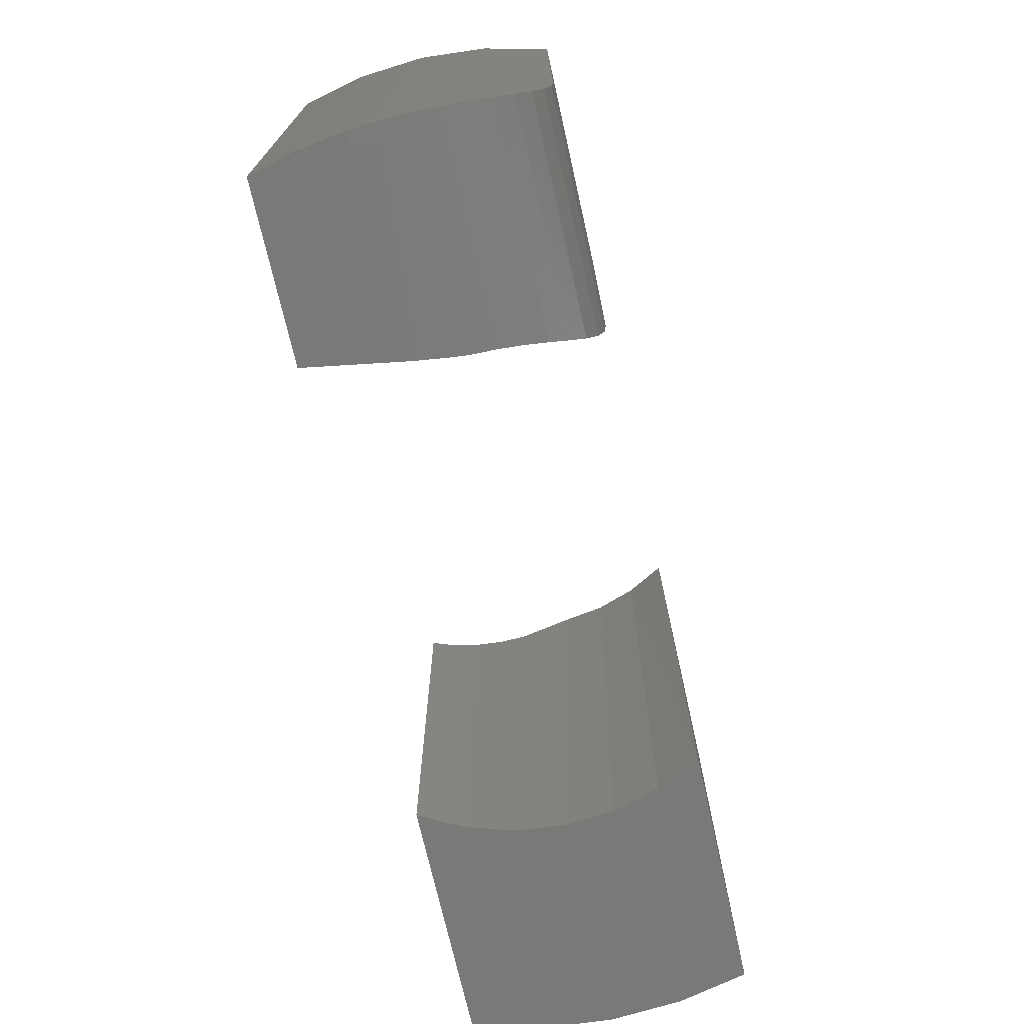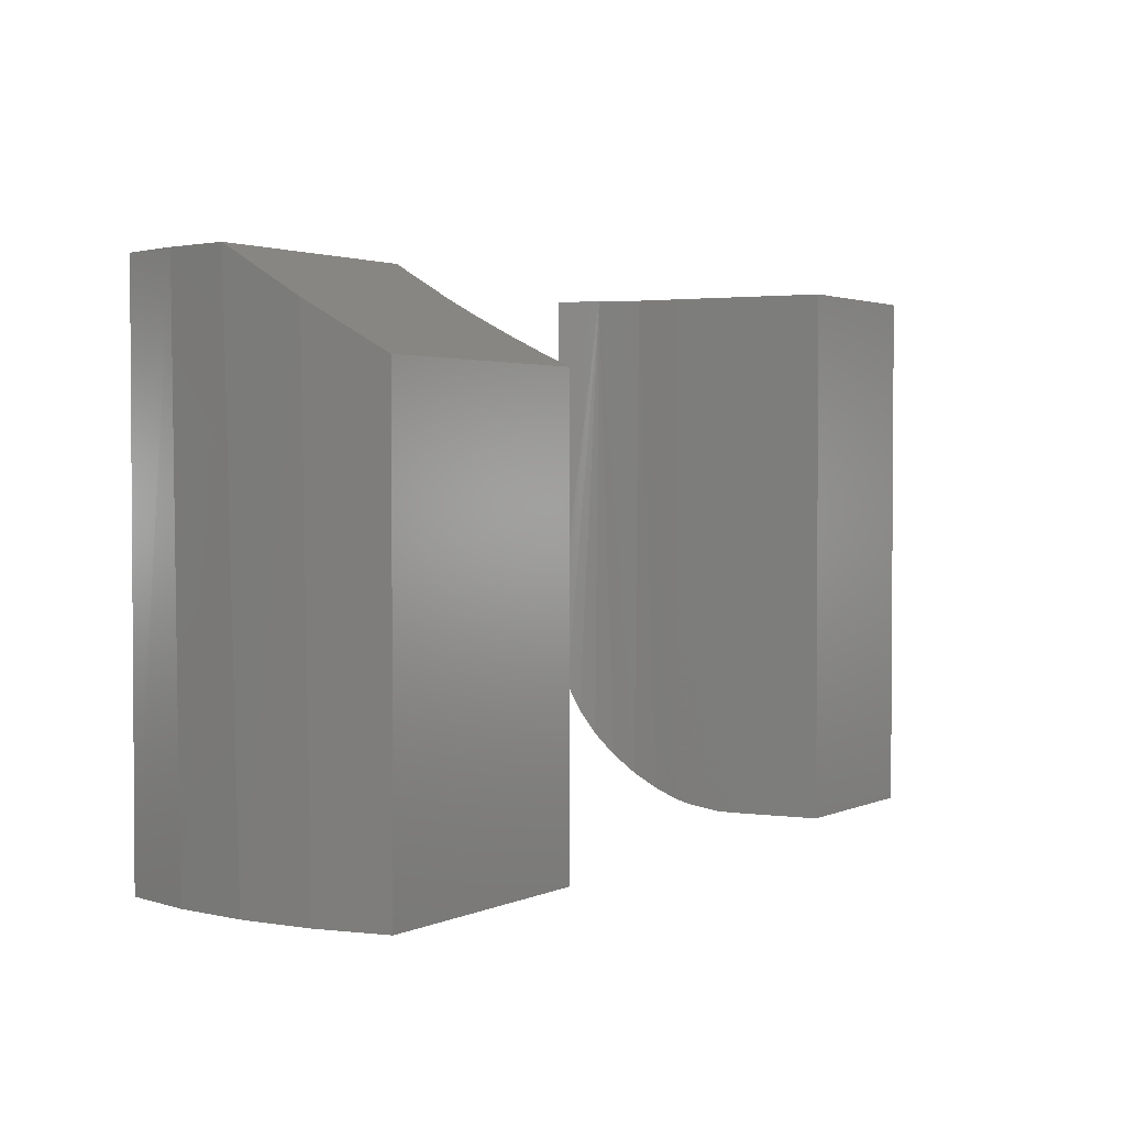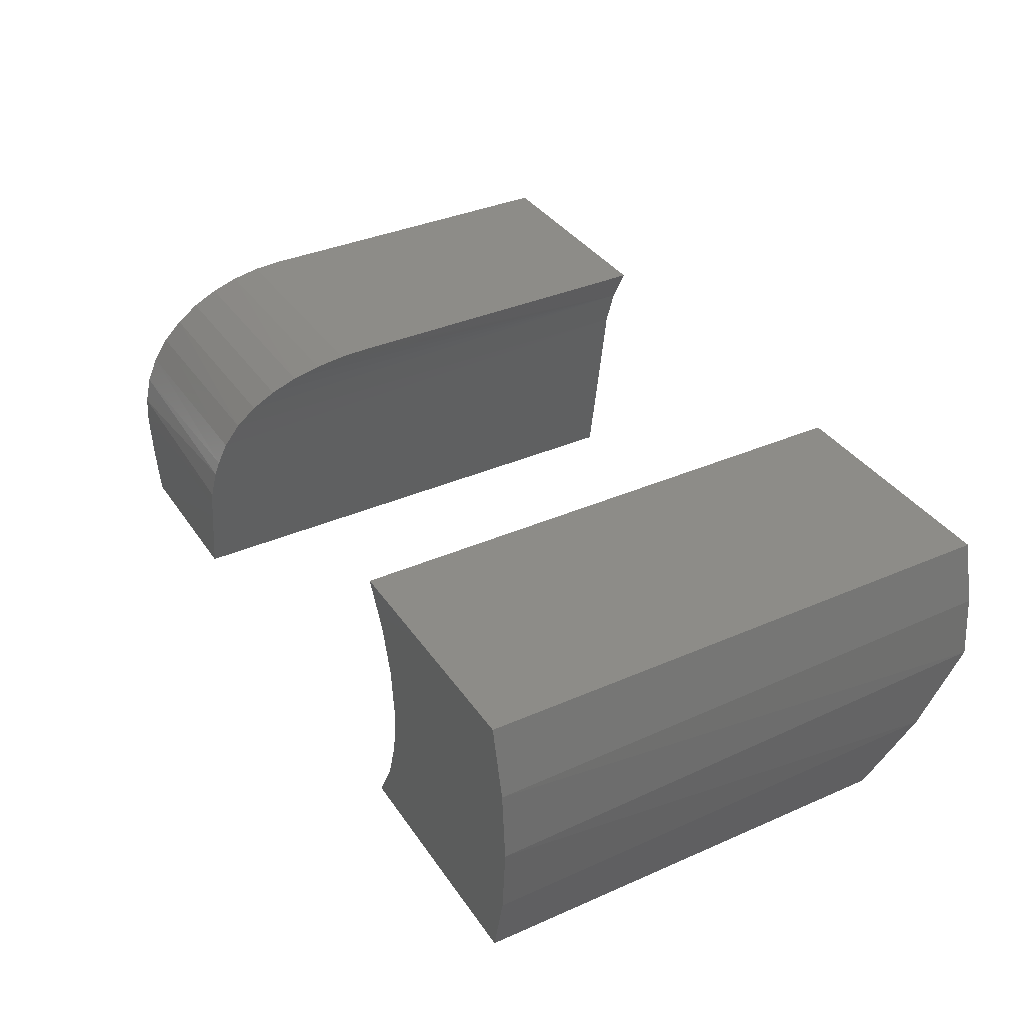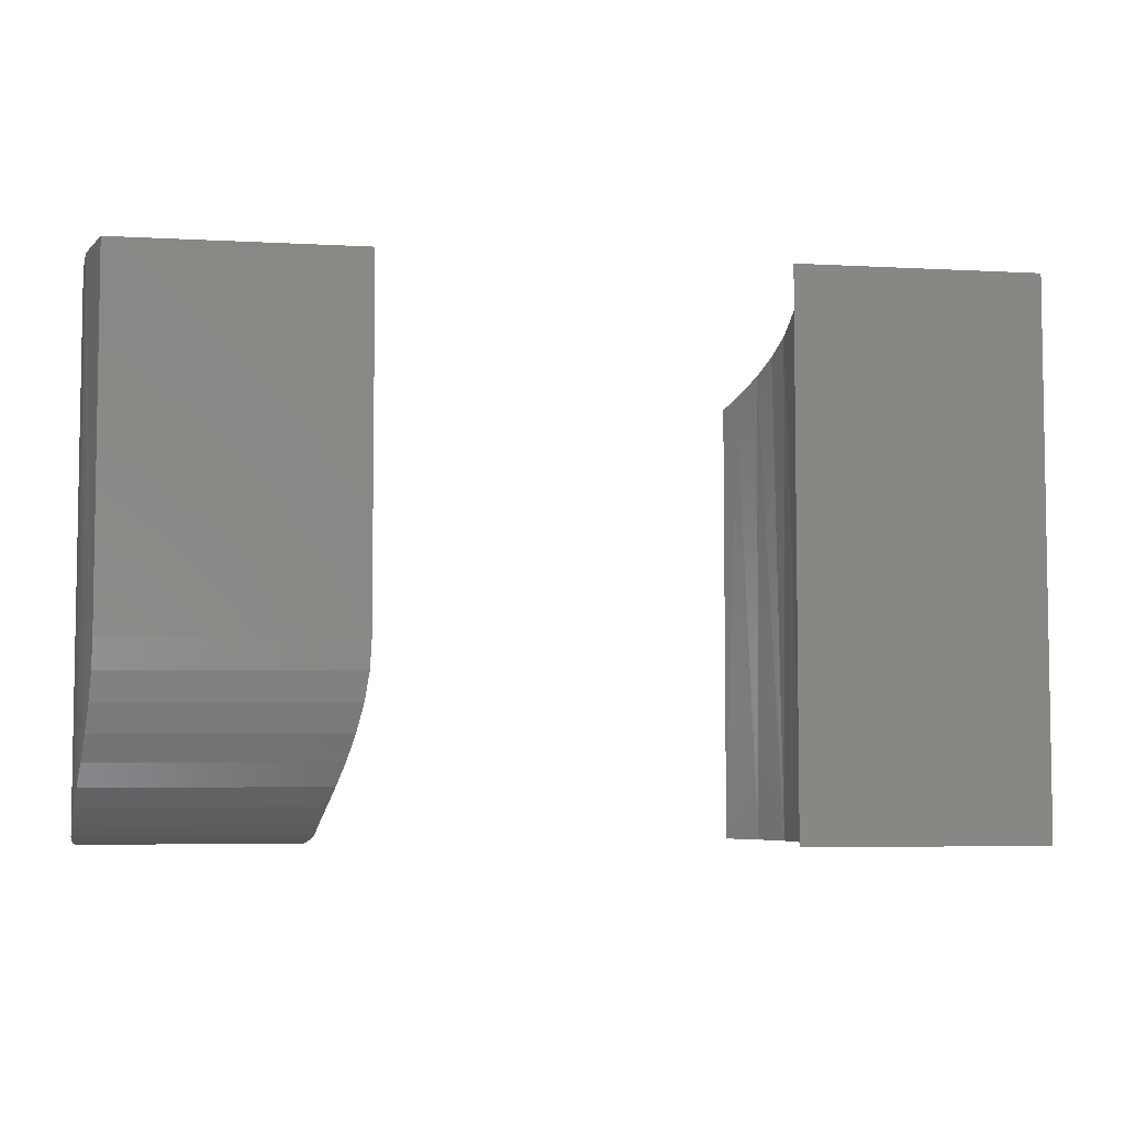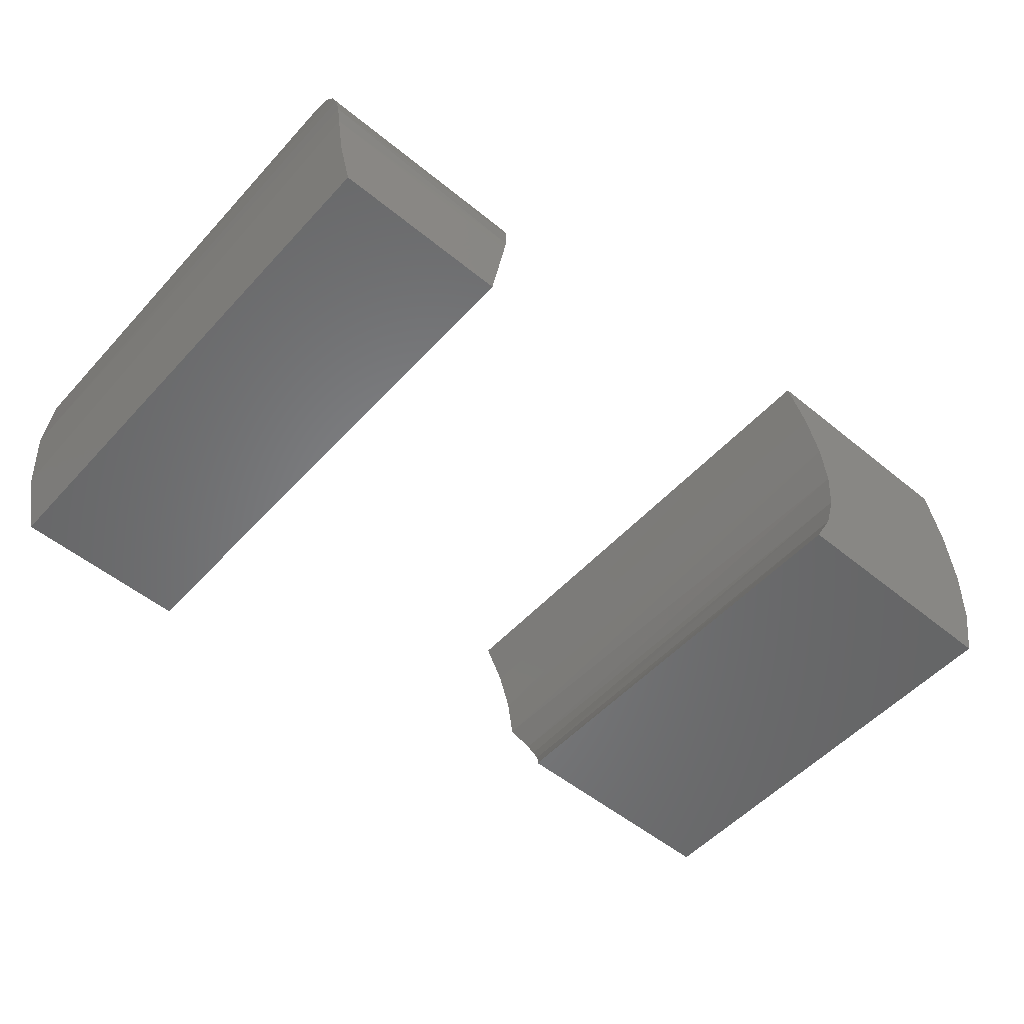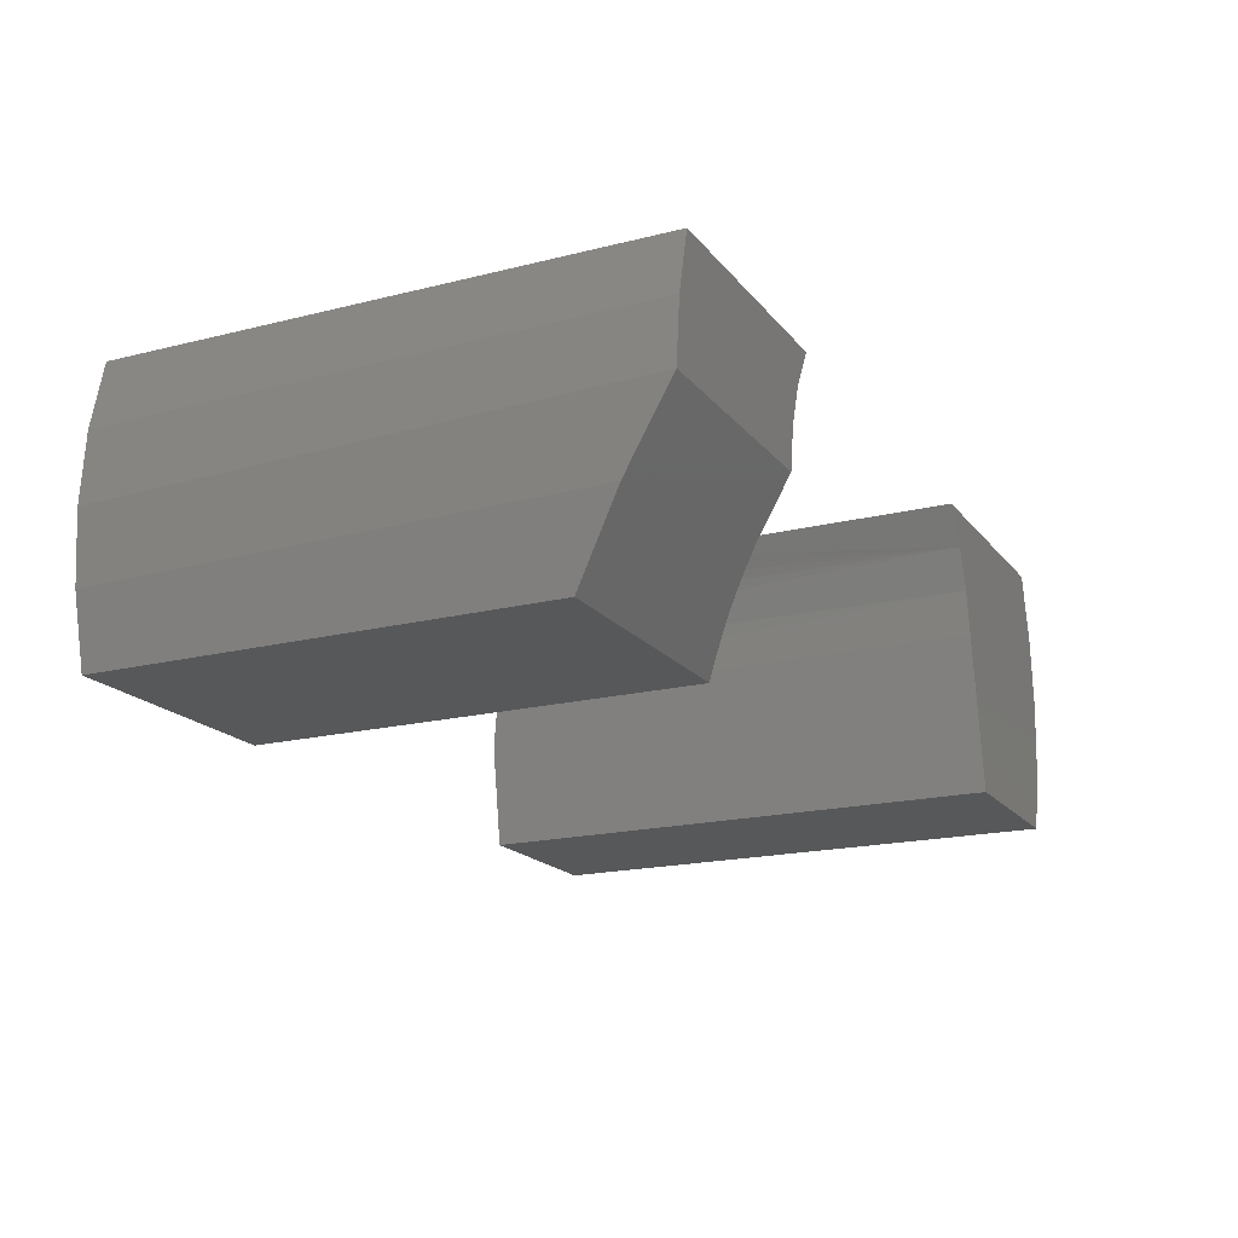
<metadata>
{"format":"stl","ext":"stl","renderer":"f3d","projection":"perspective","resolution":1024,"background":"white","views":[{"elev":-71.9,"azim":-77.3,"up":"+Y"},{"elev":2.3,"azim":124.2,"up":"+Y"},{"elev":36.1,"azim":60.2,"up":"+Z"},{"elev":-5.5,"azim":-9.6,"up":"+Y"},{"elev":-53.0,"azim":-41.2,"up":"+Z"},{"elev":-18.3,"azim":116.0,"up":"+Z"}]}
</metadata>
<code>
# stl→obj: 62 verts, 116 faces
v 0.1193 8.481e-18 0.02978
v 0.1122 9.256e-18 0.05083
v 0.2319 1.493e-17 0.03943
v 0.1016 7.806e-18 0.07031
v 0.2244 1.622e-17 0.07031
v 0.1227 7.446e-18 0.007812
v 0.2352 1.335e-17 0.007812
v 0.1133 -0.2734 -0.04843
v 0.1066 -0.04198 -0.06216
v 0.1016 -0.2734 -0.07031
v 0.1016 -0.04688 -0.07031
v 0.1205 -0.2734 0.02469
v 0.1133 -0.2734 0.04843
v 0.1213 -0.01657 -0.01981
v 0.1205 -0.2734 -0.02469
v 0.1229 -0.2734 -2.357e-17
v 0.114 -0.03272 -0.04671
v 0.1016 -0.2734 0.07031
v 0.1184 -0.02475 -0.03344
v 0.2244 -0.2734 0.07031
v 0.2326 -0.2734 0.03557
v 0.2353 -0.2734 -5.61e-17
v 0.2331 -0.02364 -0.03159
v 0.2326 -0.2734 -0.03557
v 0.2244 -0.04688 -0.07031
v 0.2244 -0.2734 -0.07031
v -0.2284 -0.2734 -0.02344
v -0.1208 -0.2731 -0.01598
v -0.2294 -0.2724 -0.00944
v -0.122 -0.2734 -0.02344
v -0.2296 -0.269 0.004984
v -0.1183 -0.2705 -0.0002415
v -0.09589 -0.1797 0.07031
v -0.2188 -0.1797 0.07031
v -0.09657 -0.1936 0.06928
v -0.2191 -0.1944 0.06915
v -0.09872 -0.2082 0.06587
v -0.2202 -0.2088 0.06568
v -0.102 -0.222 0.06023
v -0.2218 -0.2224 0.05999
v -0.1058 -0.2345 0.05261
v -0.2237 -0.235 0.05228
v -0.1096 -0.2456 0.04318
v -0.2257 -0.2462 0.04267
v -0.1131 -0.2553 0.03202
v -0.2275 -0.2558 0.03135
v -0.1157 -0.2631 0.01939
v -0.2289 -0.2634 0.01869
v -0.117 -0.2681 0.007669
v -0.1295 -0.2734 -0.07031
v -0.2248 -0.2734 -0.04712
v -0.2188 -0.2734 -0.07031
v -0.1066 2.414e-17 0.05079
v -0.09589 2.582e-17 0.07031
v -0.1137 2.257e-17 0.02969
v -0.117 2.117e-17 0.007669
v -0.2269 1.696e-17 0.03557
v -0.2188 7.806e-18 0.07031
v -0.2188 0 -0.07031
v -0.2269 1.301e-17 -0.03557
v -0.1295 4.953e-18 -0.07031
v -0.2296 1.483e-17 2.889e-17
f 1 2 3
f 3 2 4
f 3 4 5
f 1 3 6
f 6 3 7
f 8 9 10
f 9 11 10
f 1 12 13
f 14 15 16
f 8 17 9
f 6 14 16
f 6 16 12
f 6 12 1
f 1 13 2
f 2 13 18
f 2 18 4
f 14 19 15
f 15 19 17
f 15 17 8
f 5 20 3
f 3 20 21
f 3 21 7
f 7 21 22
f 7 22 23
f 23 22 24
f 23 24 25
f 25 24 26
f 11 25 10
f 10 25 26
f 6 7 23
f 25 11 9
f 25 9 17
f 25 17 19
f 25 19 14
f 25 14 6
f 25 6 23
f 20 18 21
f 21 18 13
f 21 13 12
f 21 12 22
f 22 12 16
f 22 16 24
f 24 16 15
f 24 15 26
f 26 15 8
f 26 8 10
f 5 4 20
f 20 4 18
f 27 28 29
f 27 30 28
f 31 29 32
f 32 29 28
f 33 34 35
f 35 34 36
f 35 36 37
f 37 36 38
f 37 38 39
f 39 38 40
f 39 40 41
f 41 40 42
f 41 42 43
f 43 42 44
f 43 44 45
f 45 44 46
f 45 46 47
f 47 46 48
f 47 48 49
f 49 48 31
f 49 31 32
f 30 27 50
f 50 27 51
f 50 51 52
f 53 54 33
f 53 33 35
f 53 35 37
f 53 37 39
f 53 39 41
f 53 41 43
f 53 43 45
f 53 45 55
f 45 47 55
f 55 47 49
f 55 49 56
f 55 57 53
f 53 57 58
f 53 58 54
f 59 60 61
f 61 60 62
f 61 62 56
f 56 62 57
f 56 57 55
f 59 61 52
f 52 61 50
f 30 32 28
f 30 50 32
f 61 56 50
f 50 56 49
f 50 49 32
f 57 62 31
f 57 31 48
f 57 48 46
f 57 46 44
f 57 44 42
f 57 42 40
f 57 40 38
f 57 38 36
f 57 36 34
f 57 34 58
f 59 52 60
f 60 52 51
f 60 51 27
f 60 27 62
f 62 27 29
f 62 29 31
f 54 58 33
f 33 58 34

</code>
